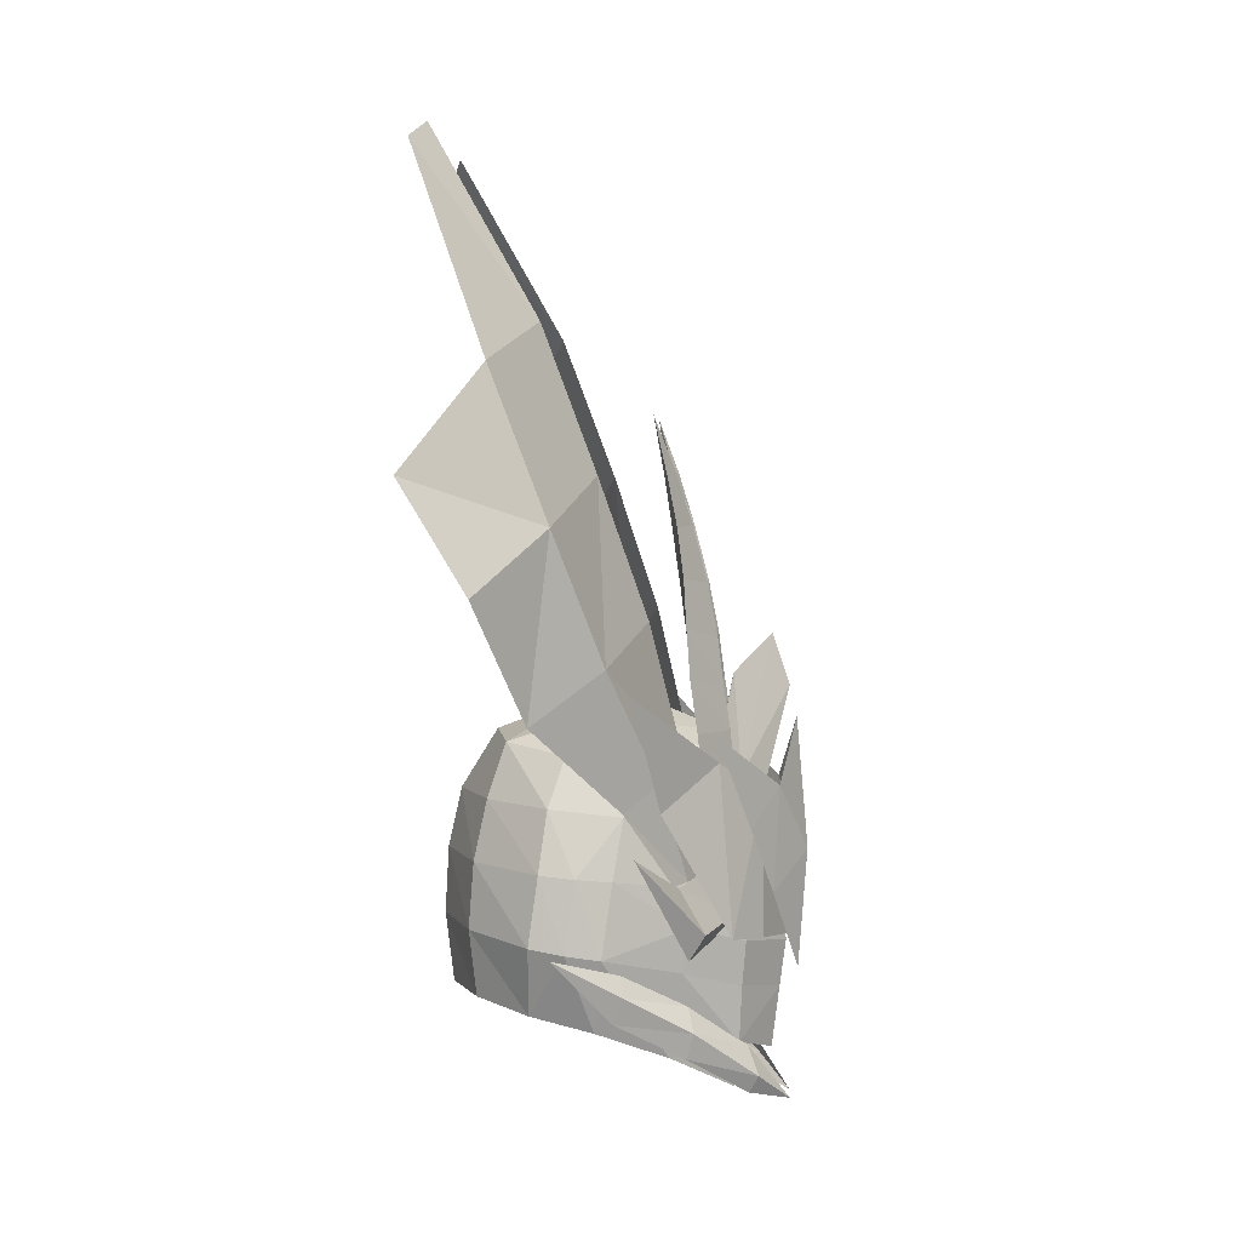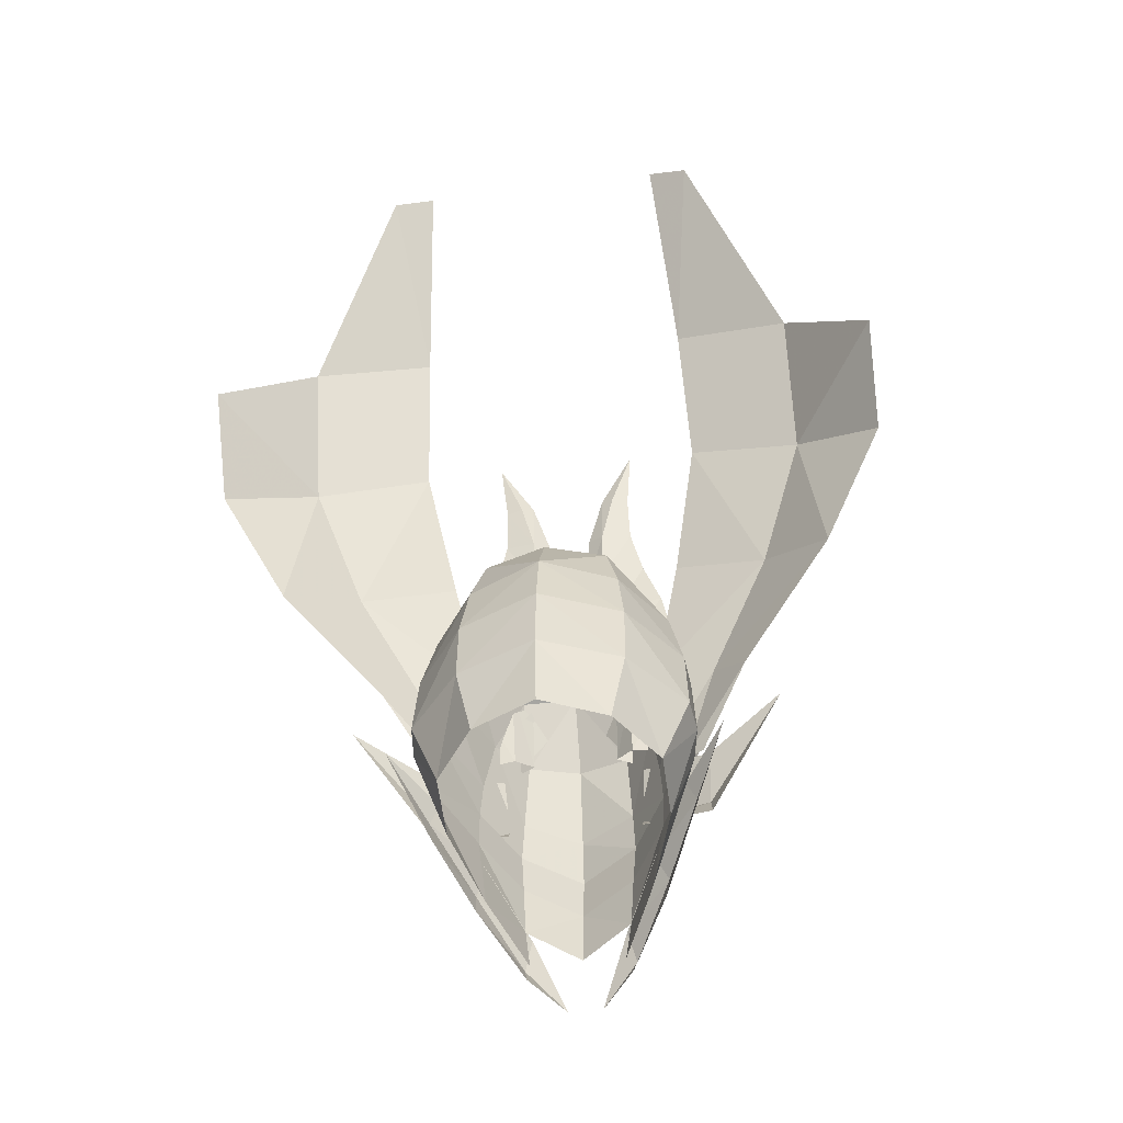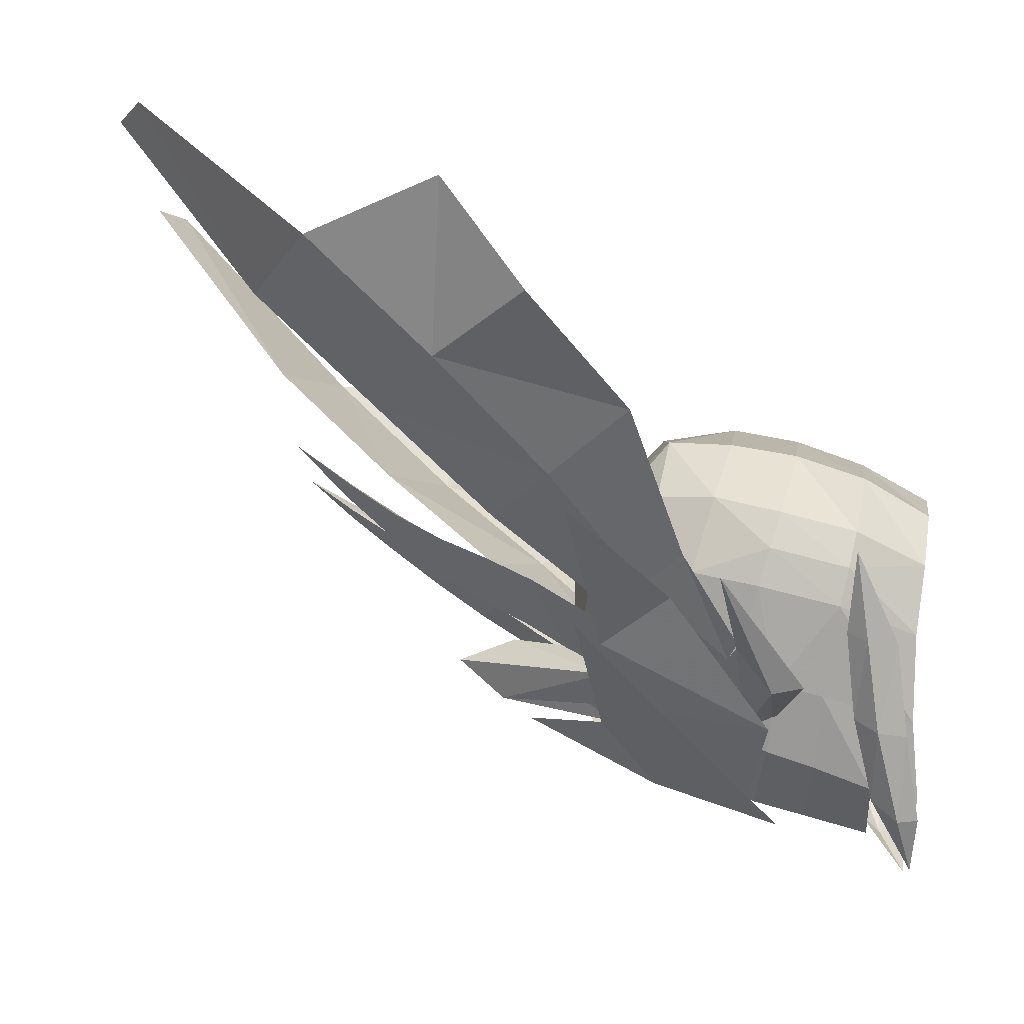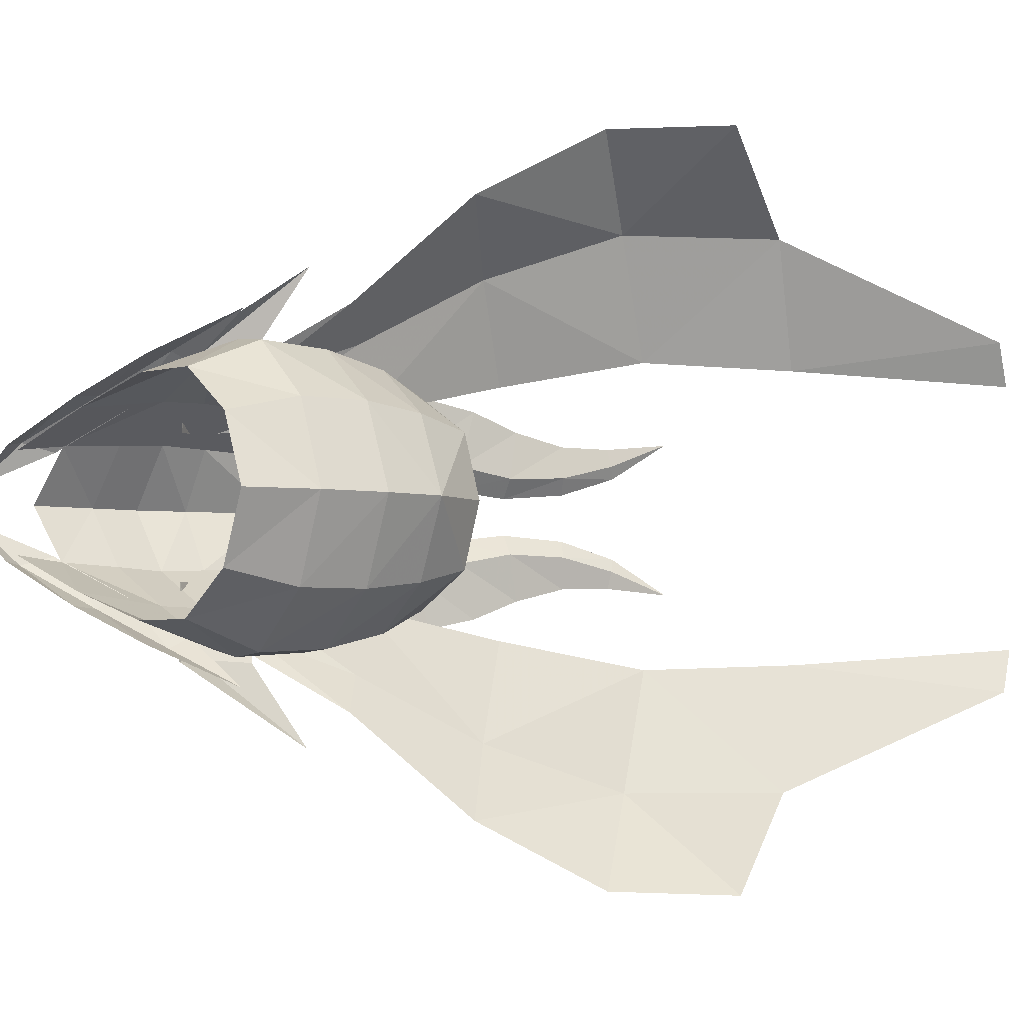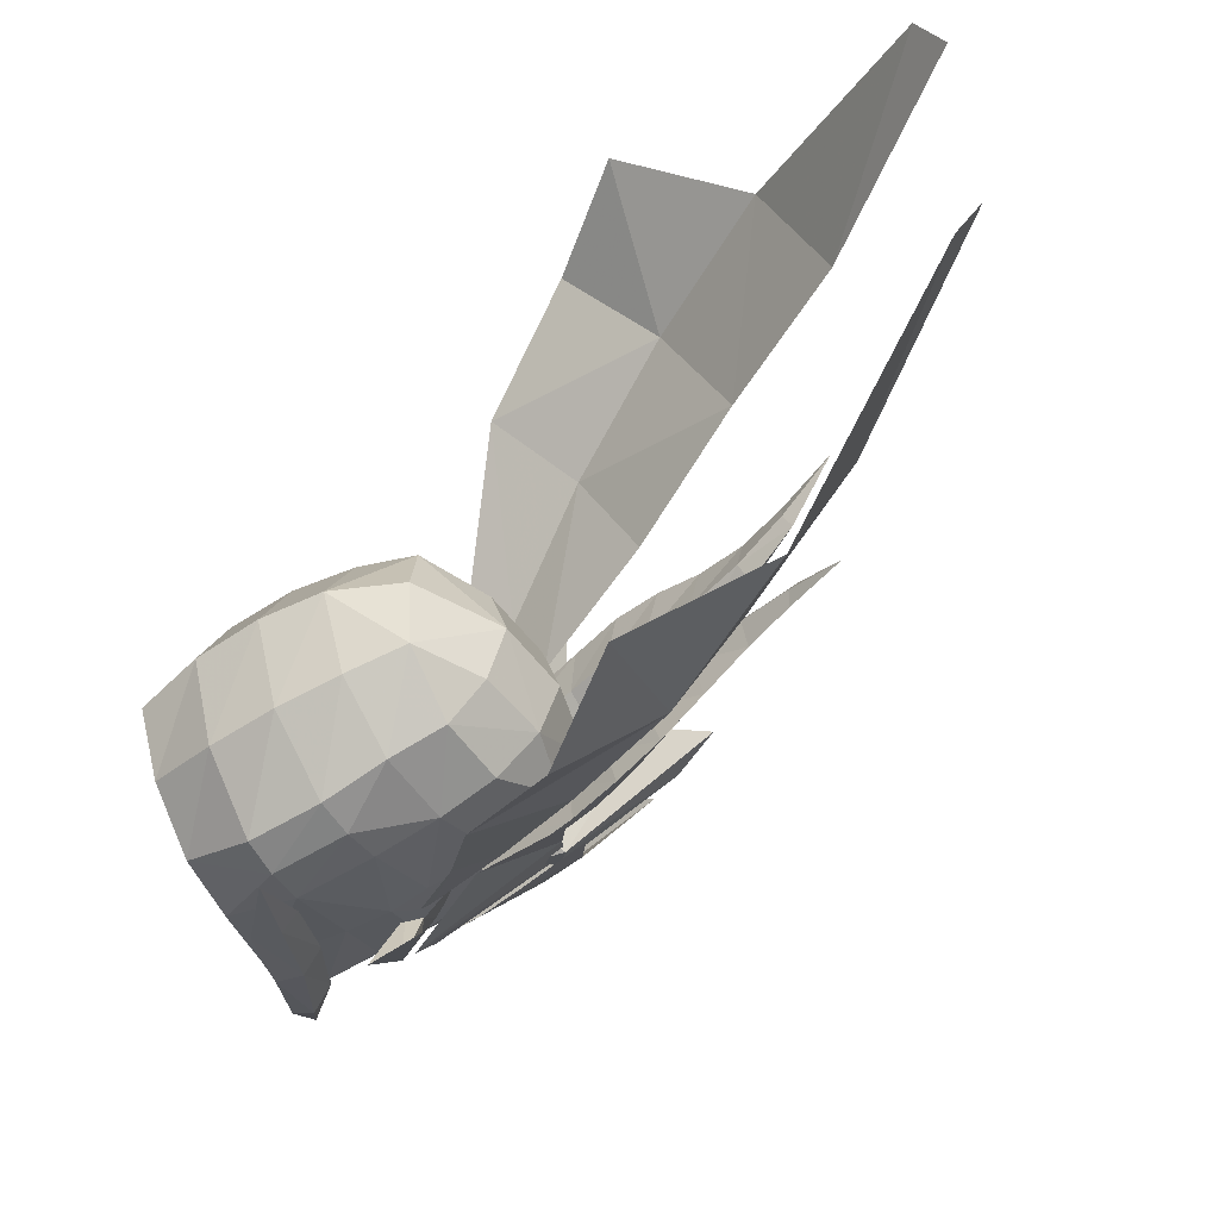
<metadata>
{"format":"obj","ext":"obj","renderer":"f3d","projection":"perspective","resolution":1024,"background":"white","views":[{"elev":3.0,"azim":2.9,"up":"+Z"},{"elev":-46.8,"azim":-81.8,"up":"+Z"},{"elev":78.6,"azim":113.2,"up":"+Y"},{"elev":-3.7,"azim":-121.0,"up":"+Y"},{"elev":-55.1,"azim":-50.8,"up":"+Y"}]}
</metadata>
<code>
g common_helmet_58770
v 1.56 -0.7399 -2.433
v 2.007 2e-06 -2.653
v 2.115 3e-06 -1.807
v 1.596 -0.7816 -1.654
v 0.9587 -1.345 -2.199
v 0.01611 -1.847 -1.619
v -0.1066 -1.791 -1.988
v 0.8488 -1.31 -2.551
v 0.9587 -1.345 -2.199
v 1.827 -0.7824 -2.893
v 1.681 -0.6629 -2.494
v 0.8756 -1.162 -1.868
v -0.01177 -1.705 -1.349
v 0.01611 -1.847 -1.619
v 1.696 -0.7359 -3.129
v 1.827 -0.7824 -2.893
v -0.108 -1.785 -0.1001
v 0.9121 -1.281 -0.2482
v 0.02992 -1.618 0.7352
v -1.086 -1.851 -0.007018
v -0.597 -1.89 -0.05354
v -0.9753 -1.655 0.8427
v -1.219 -1.898 -0.9721
v -0.7366 -1.951 -1.053
v 0.8886 -1.316 -0.7814
v 2.245 3e-06 -1.065
v 2.194 3e-06 0.5681
v 1.865 -0.7147 0.9842
v 1.887 -0.8358 -0.9803
v 0.5401 -2.196 0.8564
v 1.473 -1.426 -0.915
v 1.289 -1.382 1.441
v 0.1849 -2.947 2.435
v 1.054 -1.151 0.6344
v -1.595 -0.8641 1.66
v -0.6233 1e-06 2.196
v -1.79 1e-06 1.762
v -0.6553 -0.7976 1.959
v 0.2985 -0.7735 1.925
v 1.382 2e-06 1.732
v 0.3766 2e-06 2.143
v 1.164 -0.7485 1.53
v -2.298 1e-06 0.9382
v 1.929 3e-06 0.7222
v 1.663 -0.7959 -0.422
v 2.121 3e-06 -0.4922
v 1.665 -0.7353 0.6756
v -2.012 -1.136 0.06537
v -2.081 -1.136 -0.8587
v -2.483 1e-06 0.1099
v -2.532 1e-06 -0.8124
v 1.65 -0.823 -1.031
v 2.203 3e-06 -1.154
v -1.238 -1.505 -1.95
v -1.996 -0.9237 -1.808
v -2.412 1e-06 -1.775
v 0.6259 -1.14 -2.577
v -0.2544 -1.858 -1.134
v -0.3638 -1.51 -2.173
v 0.7936 -1.301 -1.39
v 0.156 -1.343 1.43
v -0.7572 -1.356 1.512
v -1.838 -1.039 0.9021
v 2.018 -0.6363 -0.4116
v 2.367 3e-06 -1.538
v 2.496 3e-06 0.1208
v 2.101 -0.6088 1.061
v 1.249 -1.723 1.829
v 1.713 -1.083 0.511
v 2.34 2e-06 1.944
v -0.8921 -2.324 -1.053
v 2.261 -0.2471 -3.318
v -0.8921 -2.324 -1.053
v 2.261 -0.2471 -3.318
v 1.492 -0.6625 -3.06
v 2.241 2e-06 2.376
v 1.999 1e-06 3.098
v 1.582 -1.148 1.242
v 1.855 -0.8652 0.9389
v 1.462 -1.064 0.707
v 1.462 -1.064 0.707
v 1.467 -0.6494 0.7292
v 1.855 -0.8652 0.9389
v 1.726 2e-06 1.882
v 2.241 2e-06 2.376
v 1.855 -0.8652 0.9389
v 1.467 -0.6494 0.7292
v 1.471 2e-06 2.545
v 1.182 -0.866 1.091
v 1.582 -1.148 1.242
v 1.999 1e-06 3.098
v 1.462 -1.064 0.707
v 1.462 -1.064 0.707
v 1.182 -0.866 1.091
v 1.467 -0.6494 0.7292
v 1.726 2e-06 1.882
v 1.467 -0.6494 0.7292
v 1.182 -0.866 1.091
v 1.471 2e-06 2.545
v 0.402 -1.054 6.052
v 0.5861 -0.9733 5.215
v 0.6952 -0.7296 5.282
v 0.9564 -0.2532 3.749
v 0.7894 -0.3226 4.587
v 0.9156 -0.5435 4.576
v 1.117 -0.5144 3.803
v 1.403 -0.6165 0.4707
v 1.29 -0.6413 1.77
v 1.432 -0.9114 1.84
v 1.555 -0.8705 0.4806
v 0.7156 -0.988 4.552
v 0.8077 -1.164 3.862
v 1.003 -1.557 1.831
v 1.169 -1.422 0.3323
v 0.6252 -0.5627 5.322
v 1.195 -0.5649 2.351
v 1.101 -0.3497 2.975
v 1.257 -0.6561 3.077
v 1.336 -0.8552 2.448
v 0.8505 -1.418 3.211
v 0.9042 -1.556 2.54
v 0.402 -1.054 6.052
v 0.5348 -0.7337 5.25
v 0.5861 -0.9733 5.215
v 0.9564 -0.2532 3.749
v 0.7493 -0.5204 3.729
v 0.6392 -0.5489 4.521
v 0.7894 -0.3226 4.587
v 1.403 -0.6165 0.4707
v 1.148 -0.8677 0.3987
v 1.025 -0.9121 1.758
v 1.29 -0.6413 1.77
v 0.7156 -0.988 4.552
v 0.8077 -1.164 3.862
v 1.003 -1.557 1.831
v 1.169 -1.422 0.3323
v 0.6252 -0.5627 5.322
v 1.195 -0.5649 2.351
v 0.9289 -0.859 2.367
v 0.8494 -0.6622 2.995
v 1.101 -0.3497 2.975
v 0.9042 -1.556 2.54
v 0.8505 -1.418 3.211
v 0.2375 -3.111 0.3953
v 0.9023 -2 -1.094
v 1.12 -1.971 -0.7583
v 1.267 -0.9675 -0.9306
v 1.497 -0.9717 -0.6429
v 1.12 -1.971 -0.7583
v 0.7745 -2.015 -0.1389
v 1.171 -1.017 0.01119
v 0.7745 -2.015 -0.1389
v -0.2801 -2.106 5.235
v -0.7691 -3.742 4.584
v -0.1221 -3.073 2.791
v 0.3691 -1.716 3.334
v -1.029 -4.017 2.139
v -1.638 -4.934 3.753
v 0.8063 -1.287 1.519
v 0.5278 -2.168 1.24
v 0.06536 -2.649 0.917
v 1.158 -1.136 -0.07735
v 0.8825 -1.657 -0.1008
v 0.7007 -1.935 -0.1311
v -1.551 -3.751 6.632
v -1.026 -2.037 7.223
v -2.51 -4.987 5.217
v -2.681 -2.408 9.555
v -2.504 -1.826 9.826
v 1.56 0.7399 -2.433
v 1.596 0.7816 -1.654
v 0.9587 1.345 -2.199
v 0.8488 1.311 -2.551
v -0.1066 1.791 -1.988
v 0.01611 1.847 -1.619
v 0.9587 1.345 -2.199
v 0.8756 1.163 -1.868
v 1.681 0.6633 -2.494
v 1.827 0.7828 -2.893
v 0.01611 1.847 -1.619
v -0.01177 1.705 -1.349
v 1.827 0.7828 -2.893
v 1.696 0.7364 -3.129
v -0.108 1.785 -0.1001
v 0.02992 1.618 0.7352
v 0.9121 1.281 -0.2482
v -1.086 1.851 -0.007018
v -0.9753 1.655 0.8427
v -0.597 1.89 -0.05354
v -0.7366 1.951 -1.053
v -1.219 1.898 -0.9721
v 0.8886 1.316 -0.7814
v -0.2544 1.858 -1.134
v 1.887 0.8358 -0.9803
v 1.865 0.7147 0.9842
v 0.5401 2.196 0.8564
v 1.289 1.382 1.441
v 1.473 1.426 -0.915
v 0.1849 2.947 2.435
v 1.054 1.151 0.6344
v -1.595 0.8641 1.66
v -0.6553 0.7976 1.959
v 0.2985 0.7735 1.925
v 1.164 0.7485 1.53
v 1.663 0.7959 -0.422
v 1.665 0.7353 0.6756
v -2.012 1.136 0.06537
v -2.081 1.136 -0.8587
v 1.65 0.823 -1.031
v -1.238 1.505 -1.95
v -1.996 0.9237 -1.808
v 0.6259 1.14 -2.577
v -0.3638 1.51 -2.173
v 0.7936 1.301 -1.39
v 0.156 1.343 1.43
v -0.7572 1.356 1.512
v -1.838 1.039 0.9021
v 2.018 0.6363 -0.4116
v 2.101 0.6088 1.061
v 1.713 1.083 0.511
v 1.249 1.723 1.829
v -0.8921 2.324 -1.053
v 2.261 0.2475 -3.318
v -0.8921 2.324 -1.053
v 2.261 0.2475 -3.318
v 1.492 0.6625 -3.06
v 1.855 0.8652 0.9389
v 1.582 1.148 1.242
v 1.462 1.064 0.707
v 1.462 1.064 0.707
v 1.855 0.8652 0.9389
v 1.467 0.6494 0.7292
v 1.467 0.6494 0.7292
v 1.855 0.8652 0.9389
v 1.582 1.148 1.242
v 1.182 0.866 1.091
v 1.462 1.064 0.707
v 1.462 1.064 0.707
v 1.467 0.6494 0.7292
v 1.182 0.866 1.091
v 1.182 0.866 1.091
v 1.467 0.6494 0.7292
v 0.402 1.054 6.052
v 0.6952 0.7296 5.282
v 0.5861 0.9733 5.215
v 0.9564 0.2532 3.749
v 1.117 0.5145 3.803
v 0.9156 0.5435 4.576
v 0.7894 0.3226 4.587
v 1.403 0.6165 0.4707
v 1.555 0.8705 0.4806
v 1.432 0.9114 1.84
v 1.29 0.6413 1.77
v 0.8077 1.164 3.862
v 0.7156 0.988 4.552
v 1.003 1.557 1.831
v 1.169 1.422 0.3323
v 0.6252 0.5627 5.322
v 1.195 0.5649 2.351
v 1.336 0.8552 2.448
v 1.257 0.6561 3.077
v 1.101 0.3497 2.975
v 0.9042 1.556 2.54
v 0.8505 1.418 3.211
v 0.402 1.054 6.052
v 0.5861 0.9733 5.215
v 0.5348 0.7337 5.25
v 0.9564 0.2532 3.749
v 0.7894 0.3226 4.587
v 0.6392 0.5489 4.521
v 0.7493 0.5204 3.729
v 1.403 0.6165 0.4707
v 1.29 0.6413 1.77
v 1.025 0.9121 1.758
v 1.148 0.8677 0.3987
v 0.7156 0.988 4.552
v 0.8077 1.164 3.862
v 1.003 1.557 1.831
v 1.169 1.422 0.3323
v 0.6252 0.5627 5.322
v 1.195 0.5649 2.351
v 1.101 0.3497 2.975
v 0.8494 0.6622 2.995
v 0.9289 0.859 2.367
v 0.8505 1.418 3.211
v 0.9042 1.556 2.54
v 0.2375 3.111 0.3953
v 1.12 1.971 -0.7583
v 0.9023 2 -1.094
v 1.267 0.9675 -0.9306
v 1.497 0.9717 -0.6429
v 0.7745 2.015 -0.1389
v 1.12 1.971 -0.7583
v 0.7745 2.015 -0.1389
v 1.171 1.017 0.01119
v -0.2801 2.106 5.235
v 0.3691 1.716 3.334
v -0.1221 3.073 2.791
v -0.7691 3.742 4.584
v -1.029 4.017 2.139
v -1.638 4.934 3.753
v 0.8063 1.287 1.519
v 0.5278 2.168 1.24
v 0.06536 2.649 0.917
v 1.158 1.136 -0.07735
v 0.8825 1.657 -0.1008
v 0.7007 1.935 -0.1311
v -1.551 3.751 6.632
v -1.026 2.037 7.223
v -2.51 4.987 5.217
v -2.681 2.408 9.555
v -2.504 1.826 9.826
f 1 2 3
f 3 4 1
f 5 6 7
f 7 8 5
f 9 10 11
f 11 12 9
f 12 13 14
f 14 9 12
f 8 15 16
f 16 5 8
f 17 18 19
f 20 21 22
f 20 23 24
f 24 21 20
f 17 25 18
f 26 27 28
f 28 29 26
f 30 31 32
f 30 32 33
f 31 29 28
f 28 32 31
f 19 18 34
f 35 36 37
f 36 35 38
f 39 40 41
f 40 39 42
f 35 37 43
f 39 36 38
f 36 39 41
f 44 45 46
f 45 44 47
f 45 34 18
f 34 45 47
f 48 23 20
f 23 48 49
f 50 49 48
f 49 50 51
f 46 45 52
f 52 53 46
f 45 18 25
f 25 52 45
f 49 54 23
f 54 49 55
f 51 55 49
f 55 51 56
f 57 58 59
f 58 57 60
f 58 24 59
f 60 57 1
f 47 42 34
f 34 61 19
f 42 39 61
f 62 39 38
f 38 35 62
f 62 61 39
f 63 48 20
f 20 22 63
f 40 42 47
f 44 40 47
f 42 61 34
f 19 61 62
f 64 65 66
f 67 68 69
f 66 70 67
f 67 69 64
f 64 66 67
f 13 71 14
f 15 72 16
f 6 73 7
f 10 74 11
f 60 1 4
f 1 57 75
f 76 77 78
f 78 79 76
f 80 79 78
f 81 82 83
f 84 85 86
f 86 87 84
f 88 89 90
f 90 91 88
f 92 90 89
f 93 94 95
f 96 97 98
f 98 99 96
f 100 101 102
f 103 104 105
f 105 106 103
f 107 108 109
f 109 110 107
f 106 105 111
f 111 112 106
f 113 114 110
f 110 109 113
f 102 115 100
f 116 117 118
f 118 119 116
f 119 118 120
f 120 121 119
f 115 102 105
f 105 104 115
f 105 102 101
f 101 111 105
f 122 123 124
f 125 126 127
f 127 128 125
f 129 130 131
f 131 132 129
f 133 127 126
f 126 134 133
f 135 131 130
f 130 136 135
f 123 122 137
f 138 139 140
f 140 141 138
f 139 142 143
f 143 140 139
f 137 128 127
f 127 123 137
f 127 133 124
f 124 123 127
f 108 116 119
f 119 109 108
f 109 119 121
f 121 113 109
f 139 138 132
f 132 131 139
f 142 139 131
f 131 135 142
f 117 103 106
f 106 118 117
f 118 106 112
f 112 120 118
f 126 125 141
f 141 140 126
f 134 126 140
f 140 143 134
f 144 145 146
f 147 148 146
f 146 145 147
f 144 149 150
f 148 151 152
f 152 146 148
f 153 154 155
f 155 156 153
f 157 155 154
f 154 158 157
f 159 156 155
f 155 160 159
f 160 155 157
f 157 161 160
f 162 159 160
f 160 163 162
f 163 160 161
f 161 164 163
f 165 154 153
f 153 166 165
f 154 165 167
f 165 166 168
f 168 166 169
f 154 167 158
f 48 63 43
f 43 50 48
f 63 22 35
f 22 19 62
f 35 43 63
f 52 25 60
f 60 4 52
f 53 52 4
f 4 3 53
f 35 22 62
f 170 171 3
f 3 2 170
f 172 173 174
f 174 175 172
f 176 177 178
f 178 179 176
f 177 176 180
f 180 181 177
f 173 172 182
f 182 183 173
f 184 185 186
f 187 188 189
f 187 189 190
f 190 191 187
f 184 192 193
f 26 194 195
f 195 27 26
f 196 197 198
f 196 199 197
f 198 197 195
f 195 194 198
f 185 200 186
f 201 37 36
f 36 202 201
f 203 41 40
f 40 204 203
f 201 43 37
f 203 202 36
f 36 41 203
f 44 46 205
f 205 206 44
f 205 186 200
f 200 206 205
f 207 187 191
f 191 208 207
f 50 207 208
f 208 51 50
f 46 53 209
f 209 205 46
f 205 209 192
f 192 186 205
f 208 191 210
f 210 211 208
f 51 208 211
f 211 56 51
f 212 213 193
f 193 214 212
f 193 213 190
f 214 170 212
f 206 200 204
f 200 185 215
f 204 215 203
f 216 202 203
f 202 216 201
f 216 203 215
f 217 188 187
f 187 207 217
f 40 206 204
f 44 206 40
f 204 200 215
f 185 216 215
f 218 66 65
f 219 220 221
f 66 219 70
f 219 66 218
f 218 220 219
f 181 180 222
f 183 182 223
f 175 174 224
f 179 178 225
f 214 171 170
f 170 226 212
f 76 227 228
f 228 77 76
f 229 228 227
f 230 231 232
f 84 233 234
f 234 85 84
f 88 91 235
f 235 236 88
f 237 236 235
f 238 239 240
f 96 99 241
f 241 242 96
f 243 244 245
f 246 247 248
f 248 249 246
f 250 251 252
f 252 253 250
f 247 254 255
f 255 248 247
f 256 252 251
f 251 257 256
f 244 243 258
f 259 260 261
f 261 262 259
f 260 263 264
f 264 261 260
f 258 249 248
f 248 244 258
f 248 255 245
f 245 244 248
f 265 266 267
f 268 269 270
f 270 271 268
f 272 273 274
f 274 275 272
f 276 277 271
f 271 270 276
f 278 279 275
f 275 274 278
f 267 280 265
f 281 282 283
f 283 284 281
f 284 283 285
f 285 286 284
f 280 267 270
f 270 269 280
f 270 267 266
f 266 276 270
f 253 252 260
f 260 259 253
f 252 256 263
f 263 260 252
f 284 274 273
f 273 281 284
f 286 278 274
f 274 284 286
f 262 261 247
f 247 246 262
f 261 264 254
f 254 247 261
f 271 283 282
f 282 268 271
f 277 285 283
f 283 271 277
f 287 288 289
f 290 289 288
f 288 291 290
f 287 292 293
f 291 288 294
f 294 295 291
f 296 297 298
f 298 299 296
f 300 301 299
f 299 298 300
f 302 303 298
f 298 297 302
f 303 304 300
f 300 298 303
f 305 306 303
f 303 302 305
f 306 307 304
f 304 303 306
f 308 309 296
f 296 299 308
f 299 310 308
f 308 311 309
f 311 312 309
f 299 301 310
f 207 50 43
f 43 217 207
f 217 201 188
f 188 216 185
f 201 217 43
f 209 171 214
f 214 192 209
f 53 3 171
f 171 209 53
f 201 216 188
f 192 214 193
f 184 186 192
f 58 60 25
f 17 58 25
f 58 17 21
f 21 24 58
f 189 184 193
f 193 190 189
f 210 191 190
f 213 210 190
f 24 23 54
f 24 54 59
f 185 184 189
f 188 185 189
f 21 17 19
f 21 19 22

</code>
